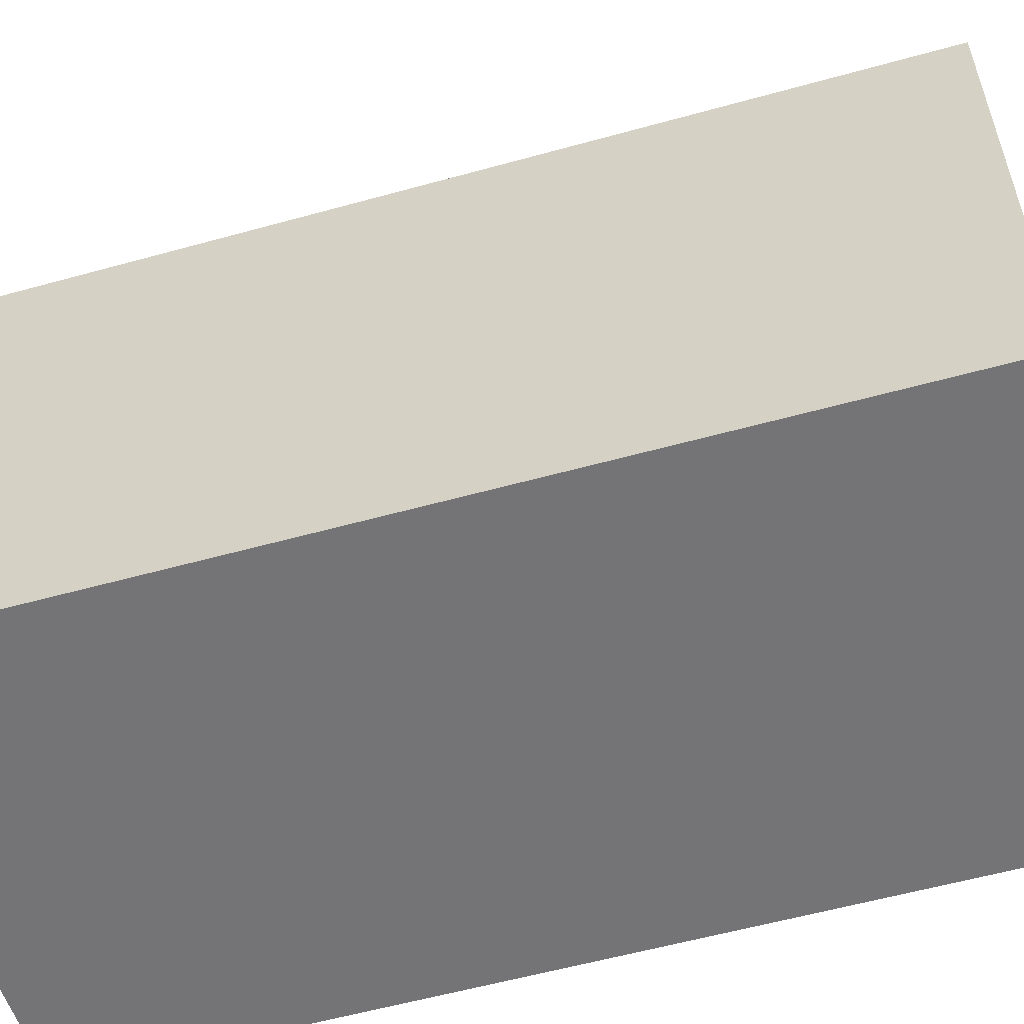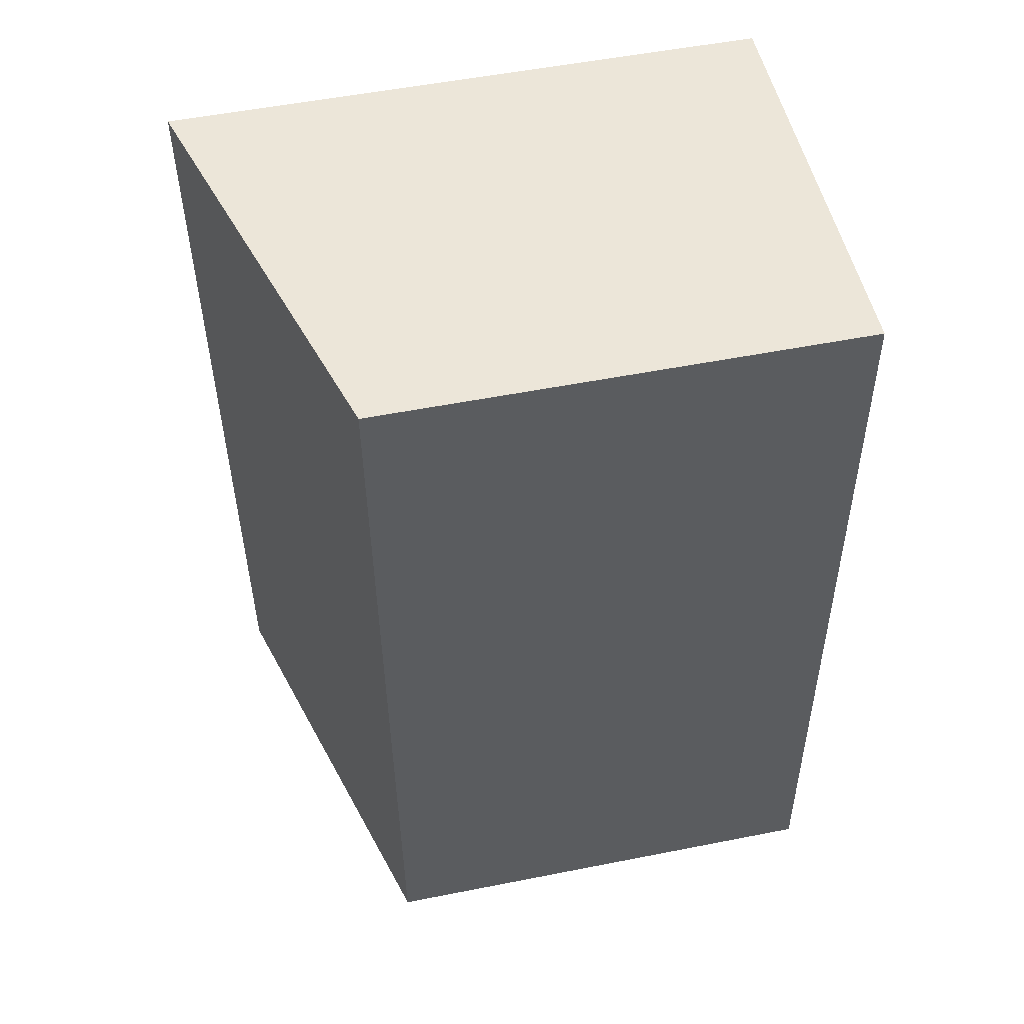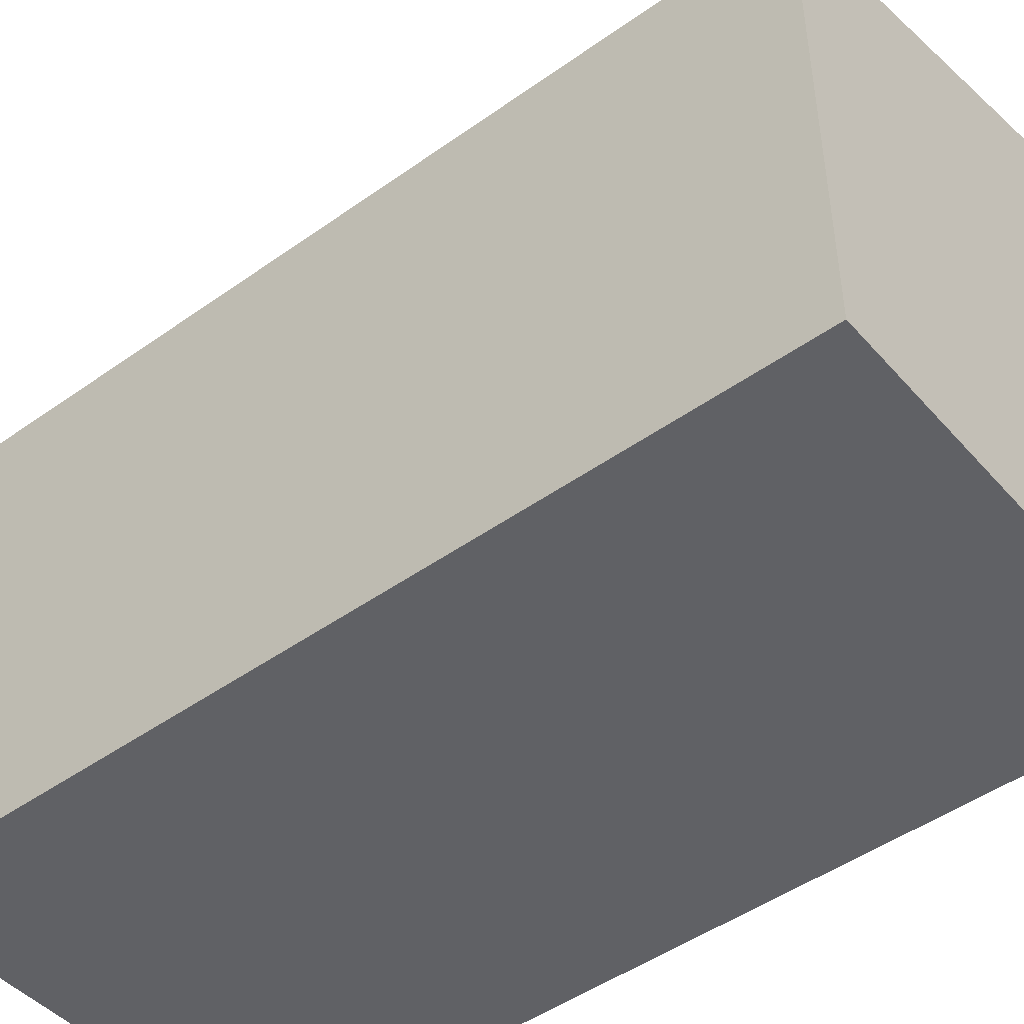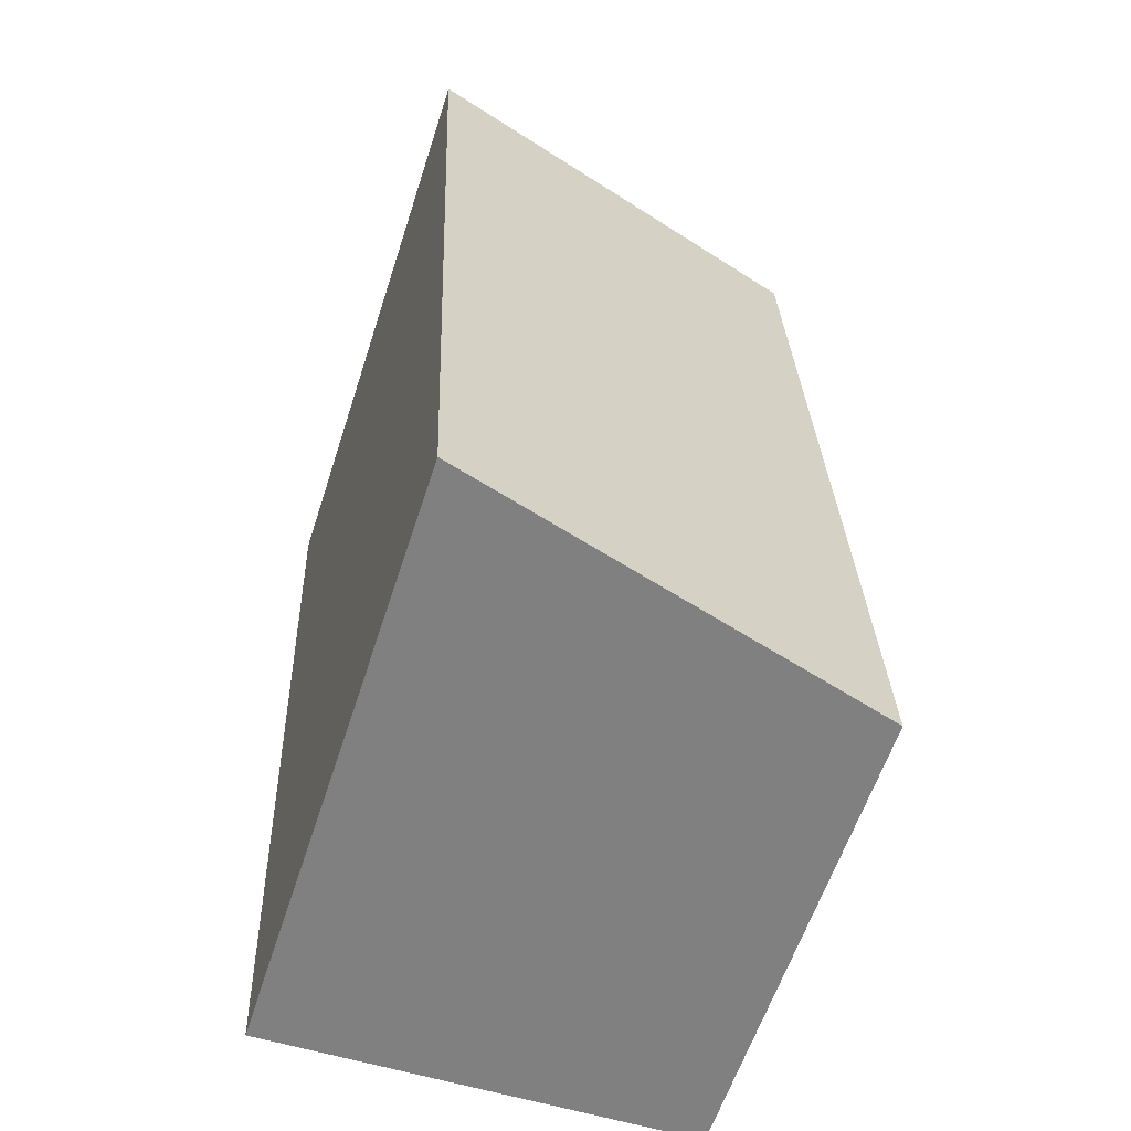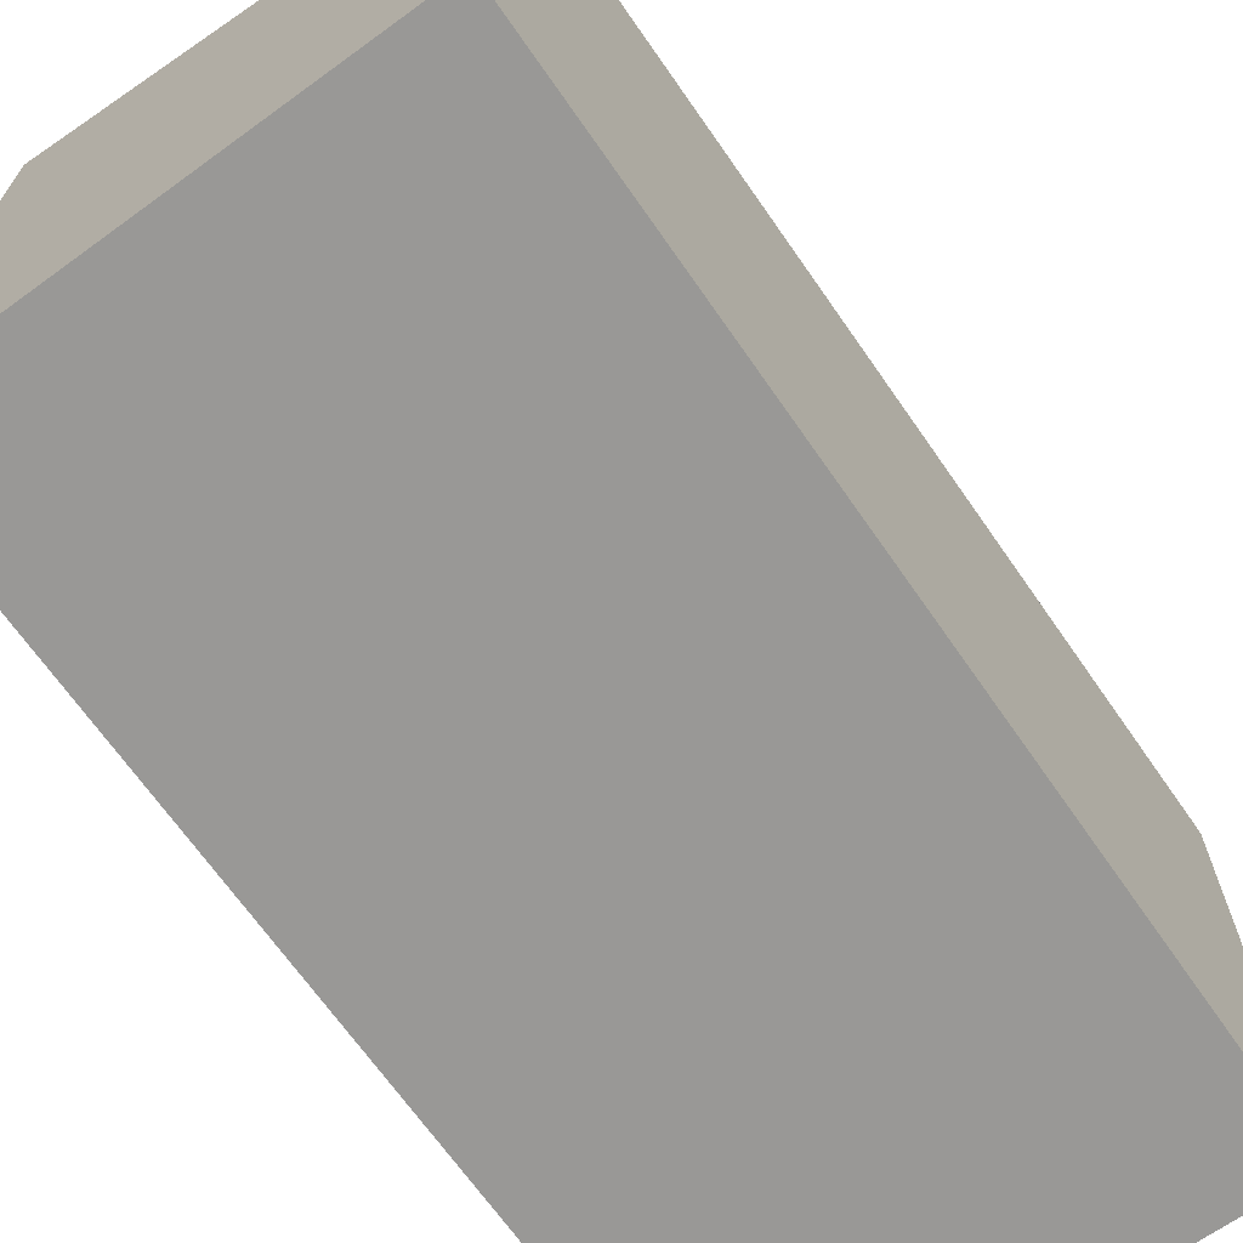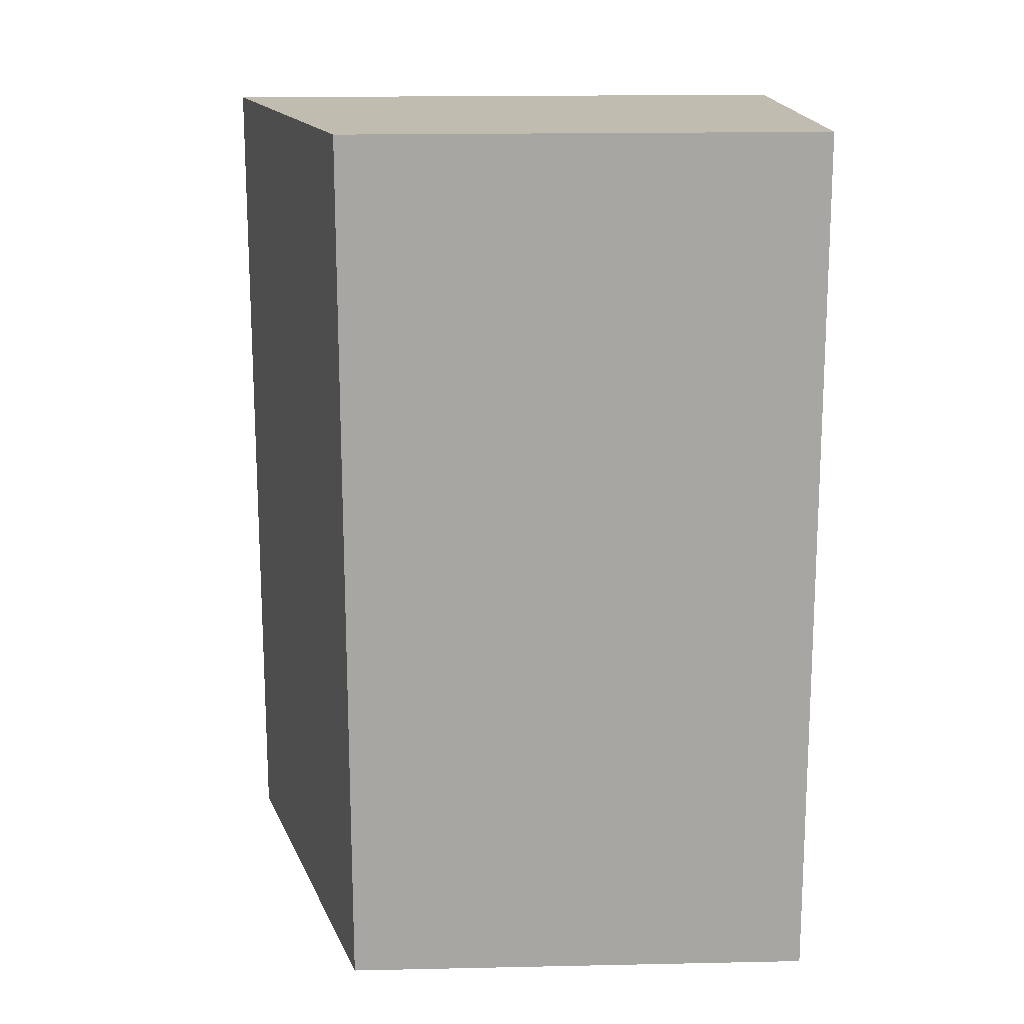
<metadata>
{"format":"obj","ext":"obj","renderer":"f3d","projection":"perspective","resolution":1024,"background":"white","views":[{"elev":-56.3,"azim":-71.4,"up":"+Y"},{"elev":53.6,"azim":-101.9,"up":"+Z"},{"elev":-47.2,"azim":-48.8,"up":"+Y"},{"elev":-60.4,"azim":162.0,"up":"+Z"},{"elev":-68.6,"azim":-142.8,"up":"+Y"},{"elev":18.6,"azim":-92.3,"up":"+Z"}]}
</metadata>
<code>
v  2.592 3.613 -0.052
v  0.218 2.873 5.3
v  2.786 3.606 5.195
v  0 2.873 1.759e-16
v  2.592 3.184e-18 -0.052
v  2.786 -3.181e-16 5.195
v  0 0 0
v  0.218 -3.245e-16 5.3
g defaultobject
f 1 2 3
f 2 1 4
f 3 5 1
f 5 3 6
f 5 4 1
f 4 5 7
f 7 2 4
f 2 7 8
f 2 6 3
f 6 2 8
f 6 7 5
f 7 6 8

</code>
